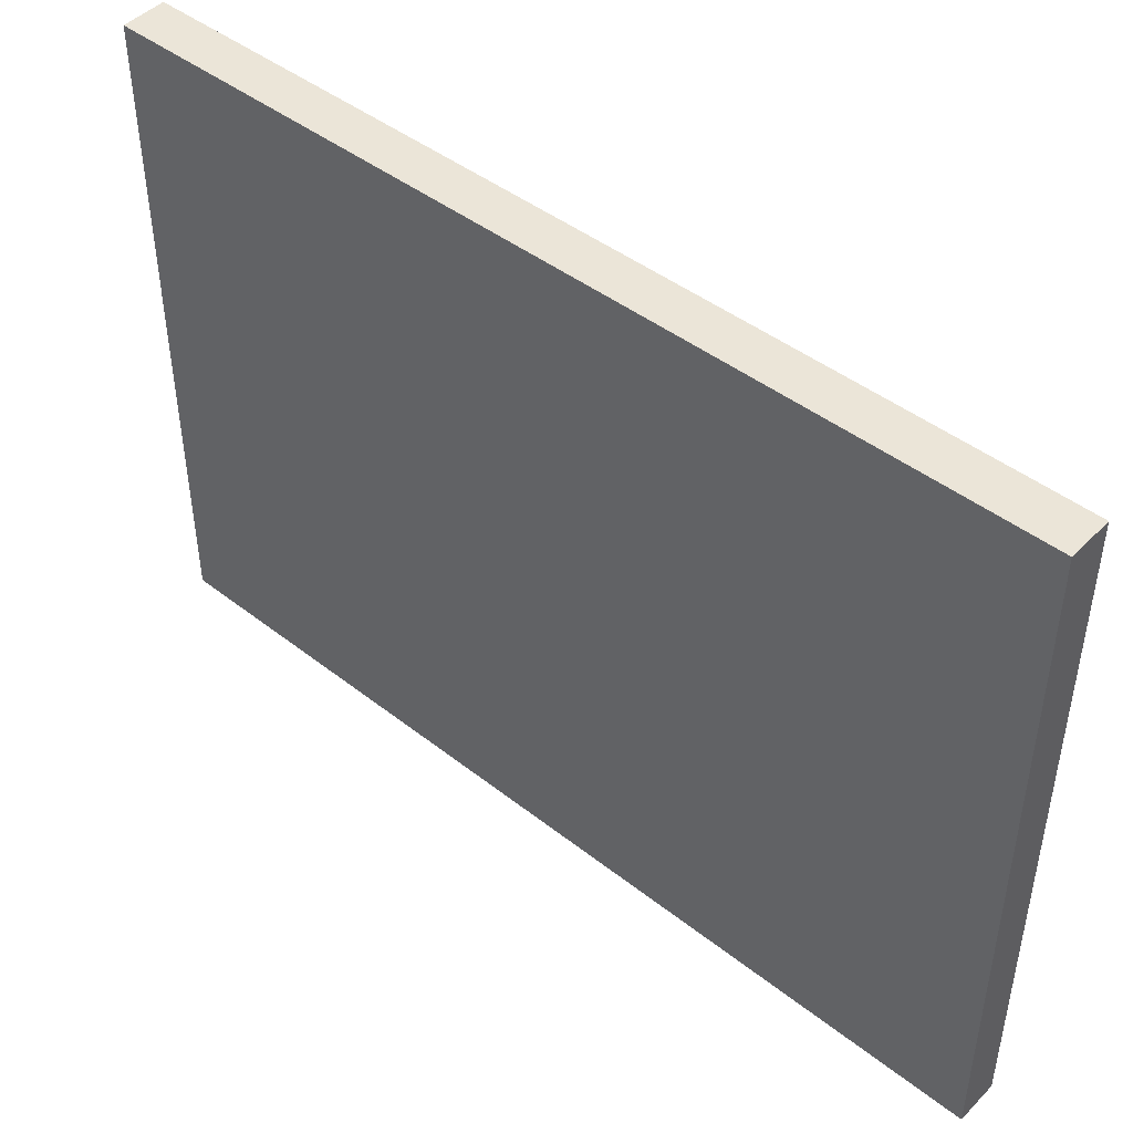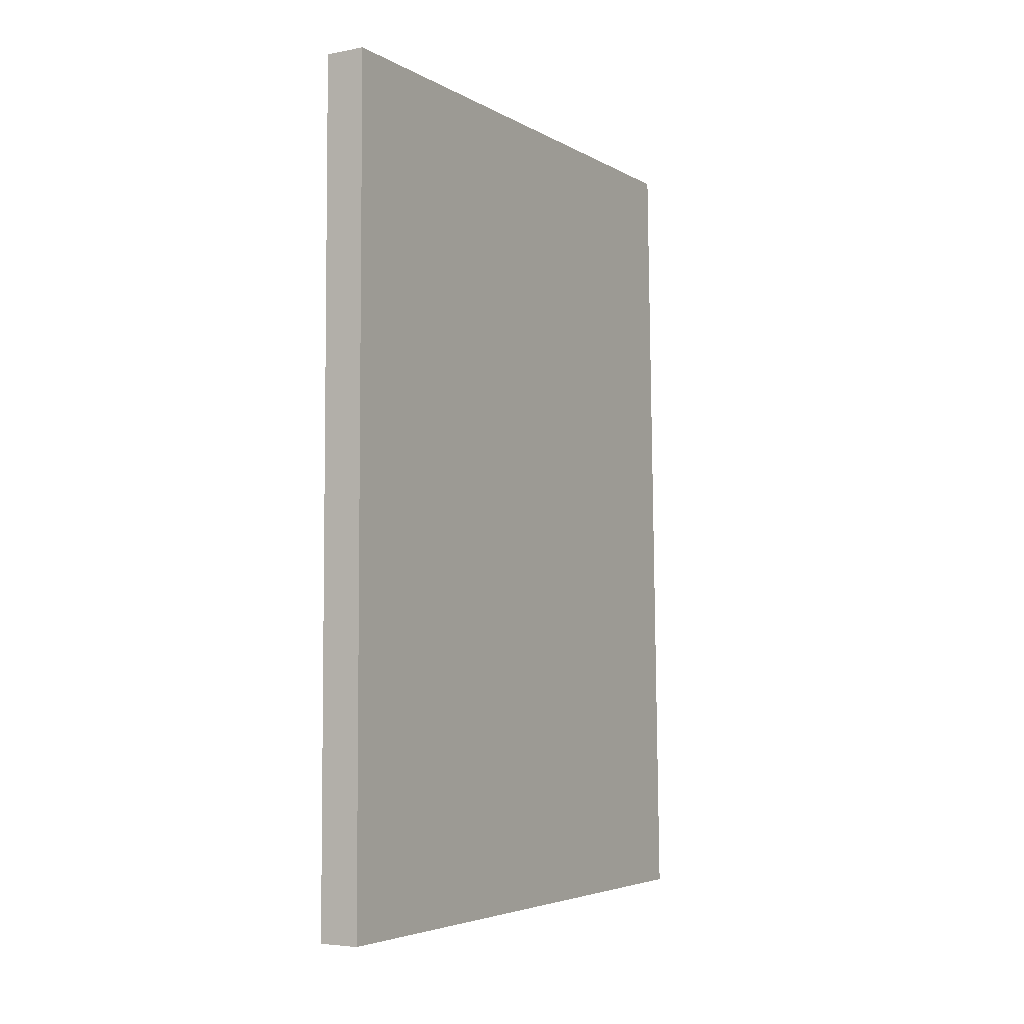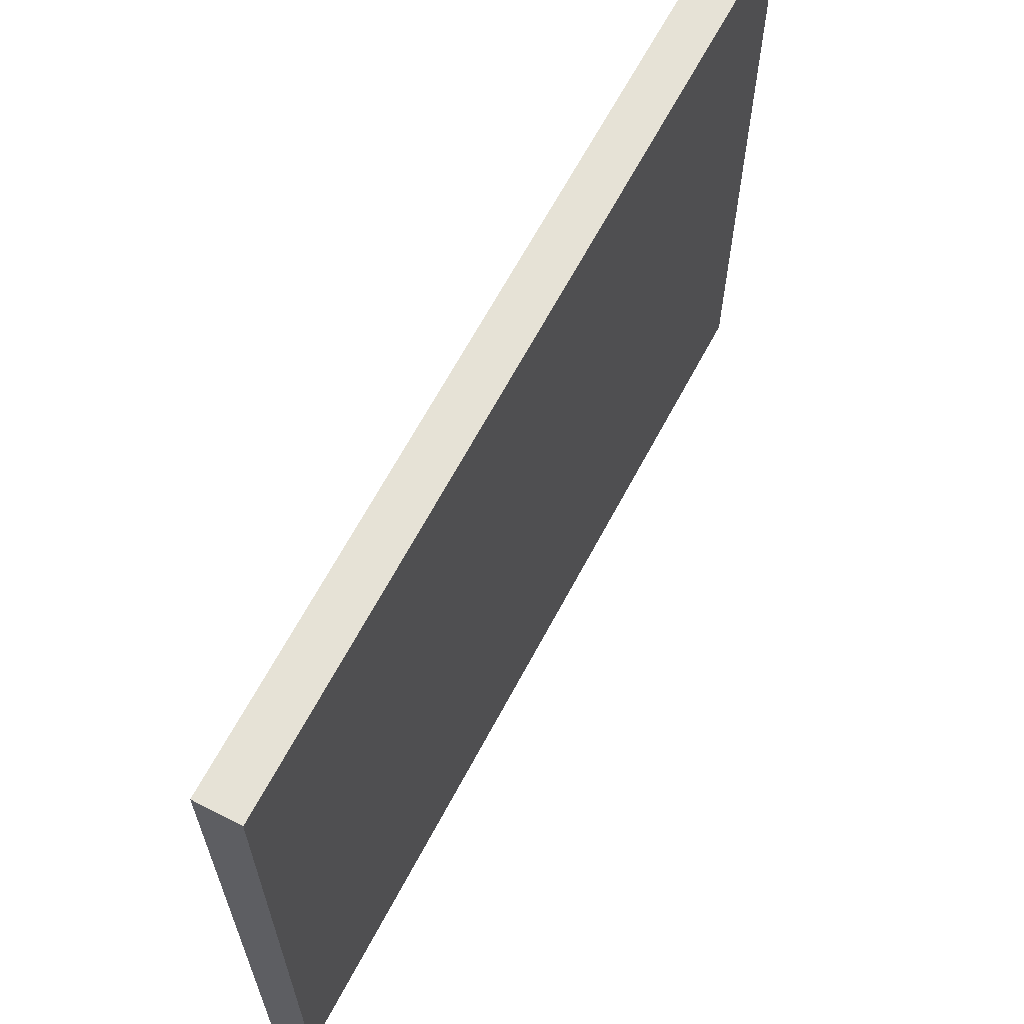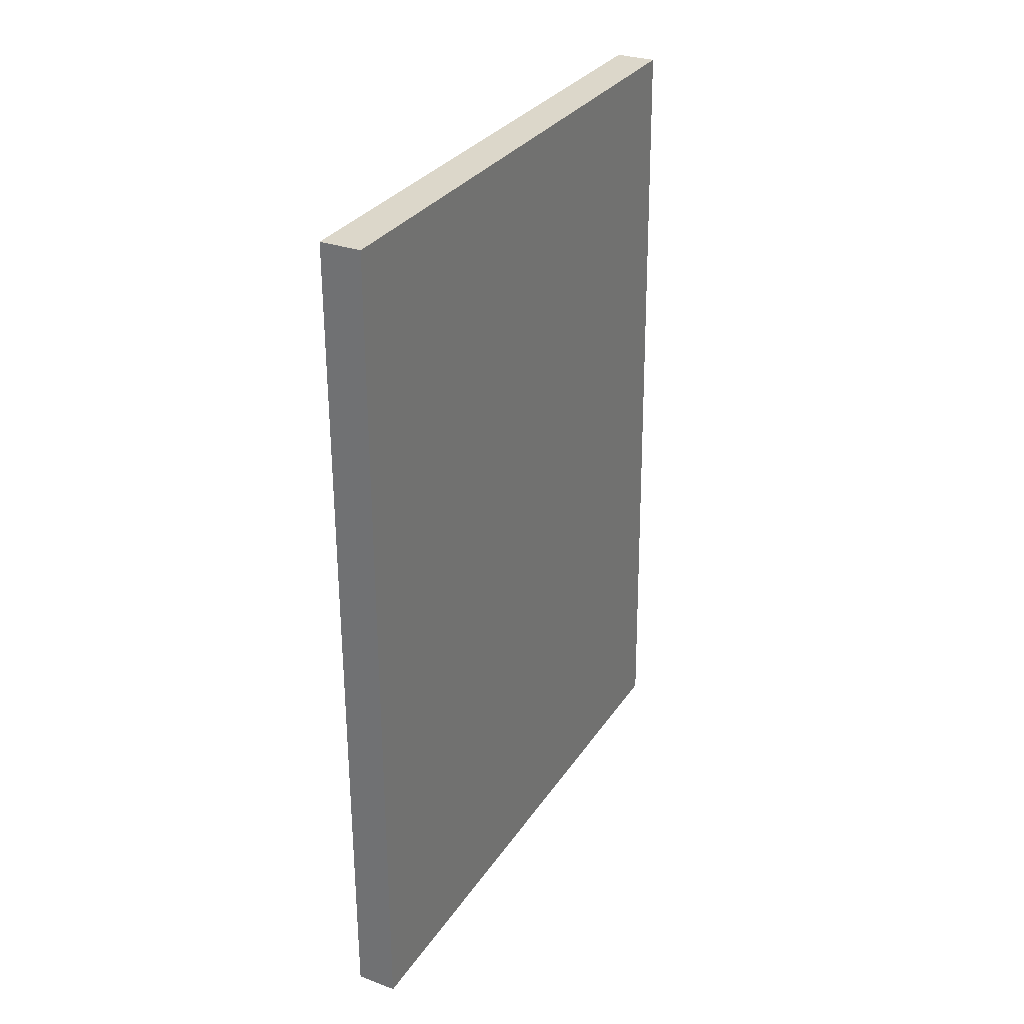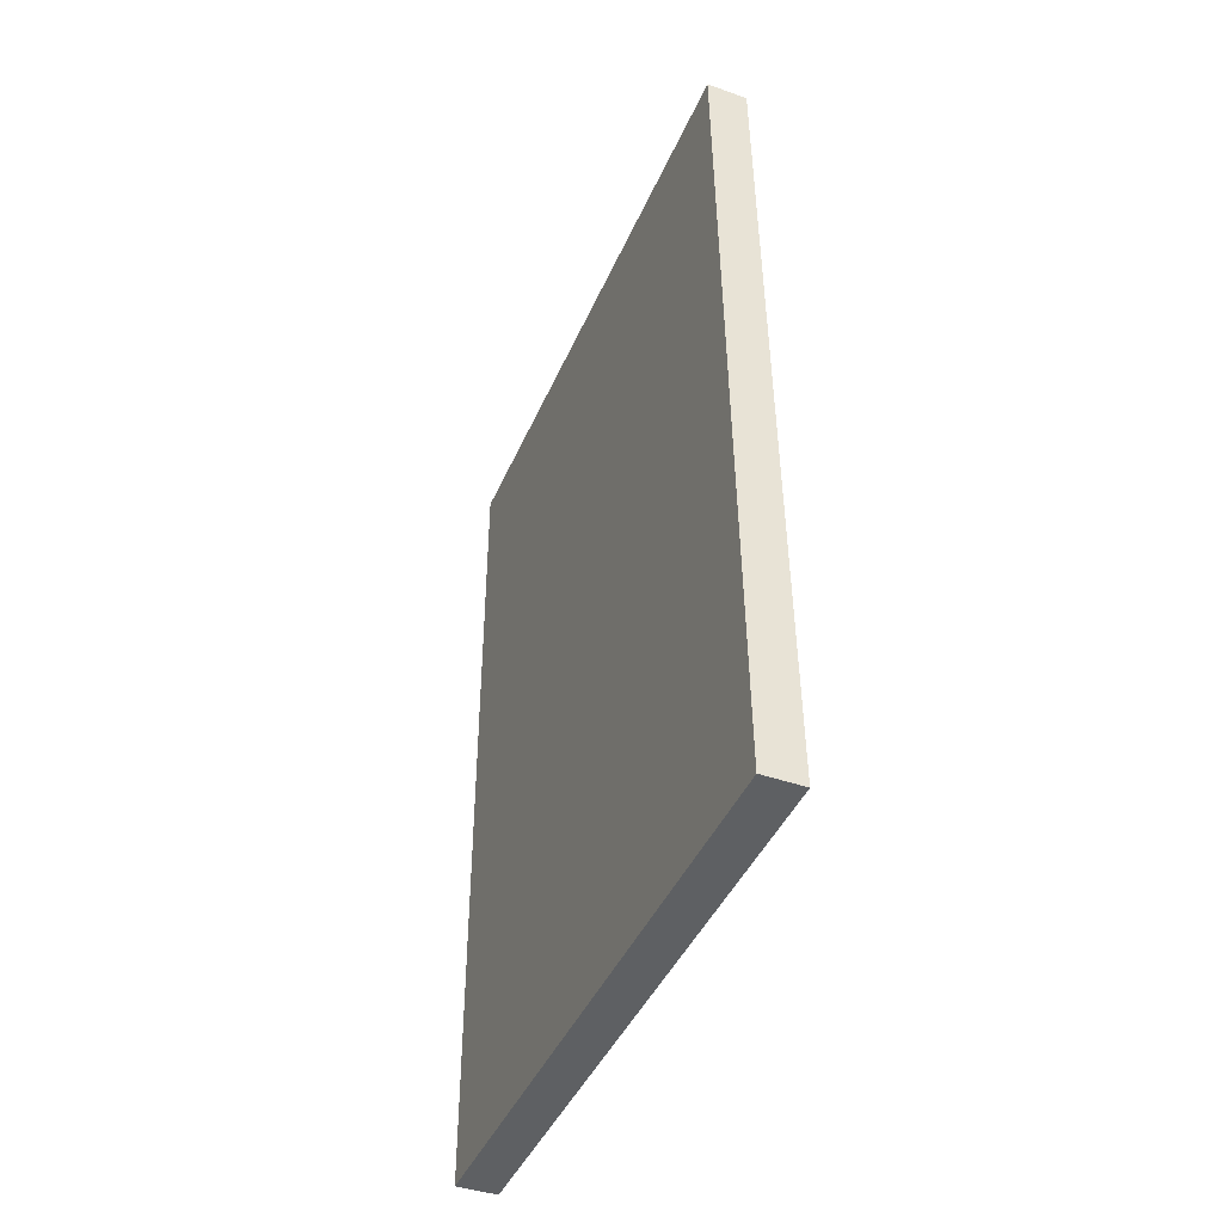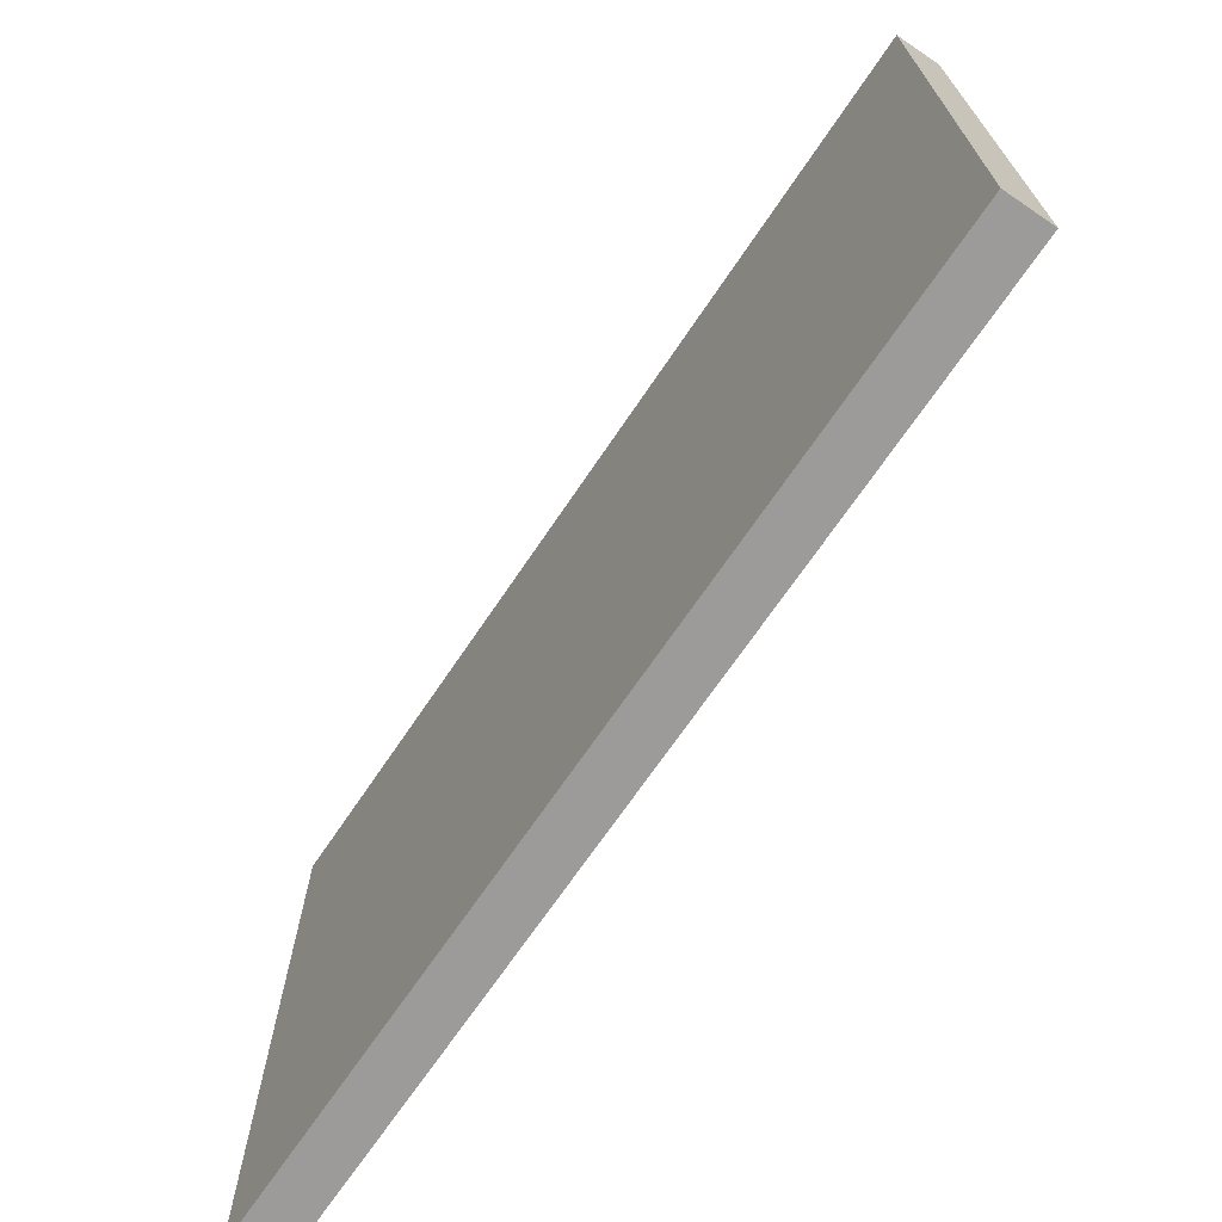
<metadata>
{"format":"obj","ext":"obj","renderer":"f3d","projection":"perspective","resolution":1024,"background":"white","views":[{"elev":46.0,"azim":131.1,"up":"+Y"},{"elev":-4.5,"azim":-149.1,"up":"+Z"},{"elev":63.8,"azim":27.5,"up":"+Y"},{"elev":30.5,"azim":-152.3,"up":"+Z"},{"elev":-42.6,"azim":-22.2,"up":"+Z"},{"elev":-70.8,"azim":145.9,"up":"+Y"}]}
</metadata>
<code>
g IL_Table_2_sh_7
v -0.01905 0.2922 0.3962
v -0.01905 0.2922 -0.3962
v 0.01905 0.2922 0.3962
v 0.01905 0.2922 -0.3962
v -0.01905 -0.2717 0.3962
v -0.01905 -0.2876 -0.2195
v -0.01905 -0.2922 -0.3962
v 0.01077 -0.292 -0.3962
v -0.009738 -0.2717 0.3962
v 0.01905 -0.2919 -0.3962
v 0.01905 -0.2714 0.3962
v 0.01905 -0.2763 0.2074
v -0.01905 0.2922 0.3962
v -0.01905 0.2922 0.3962
v -0.01905 0.2922 0.3962
v -0.01905 0.2922 0.3962
v -0.01905 0.2922 -0.3962
v -0.01905 0.2922 -0.3962
v -0.01905 0.2922 -0.3962
v -0.01905 0.2922 -0.3962
v -0.01905 0.2922 -0.3962
v 0.01905 0.2922 0.3962
v 0.01905 0.2922 0.3962
v 0.01905 0.2922 0.3962
v 0.01905 0.2922 0.3962
v 0.01905 0.2922 0.3962
v 0.01905 0.2922 -0.3962
v 0.01905 0.2922 -0.3962
v 0.01905 0.2922 -0.3962
v 0.01905 0.2922 -0.3962
v -0.01905 -0.2717 0.3962
v -0.01905 -0.2717 0.3962
v -0.01905 -0.2717 0.3962
v -0.01905 -0.2876 -0.2195
v -0.01905 -0.2876 -0.2195
v -0.01905 -0.2876 -0.2195
v -0.01905 -0.2876 -0.2195
v -0.01905 -0.2876 -0.2195
v -0.01905 -0.2922 -0.3962
v -0.01905 -0.2922 -0.3962
v 0.01077 -0.292 -0.3962
v 0.01077 -0.292 -0.3962
v 0.01077 -0.292 -0.3962
v 0.01077 -0.292 -0.3962
v 0.01077 -0.292 -0.3962
v -0.009738 -0.2717 0.3962
v -0.009738 -0.2717 0.3962
v -0.009738 -0.2717 0.3962
v -0.009738 -0.2717 0.3962
v 0.01905 -0.2919 -0.3962
v 0.01905 -0.2919 -0.3962
v 0.01905 -0.2714 0.3962
v 0.01905 -0.2714 0.3962
v 0.01905 -0.2763 0.2074
v 0.01905 -0.2763 0.2074
v 0.01905 -0.2763 0.2074
v 0.01905 -0.2763 0.2074
v 0.01905 -0.2763 0.2074
v 0.01905 -0.2763 0.2074
v 0.01905 -0.2763 0.2074
g IL_Table_2_sh_7_0
f 1 3 2
f 22 4 17
f 6 5 13
f 8 7 18
f 9 14 31
f 23 15 46
f 34 19 39
f 16 20 35
f 41 27 10
f 21 28 42
f 47 11 24
f 12 50 29
f 54 25 52
f 30 26 55
g IL_Table_2_sh_7_1
f 56 53 48
f 36 40 43
f 44 51 57
f 37 45 58
f 32 38 59
f 60 49 33

</code>
